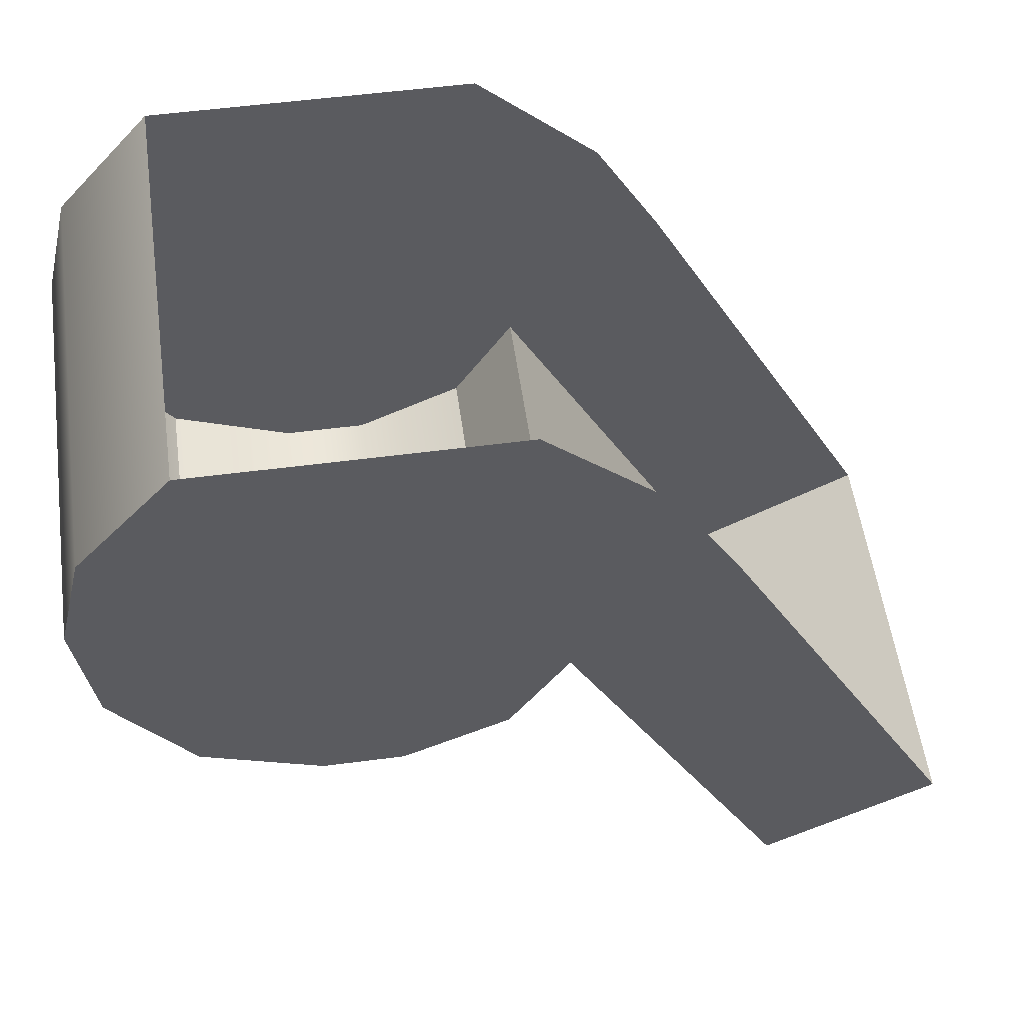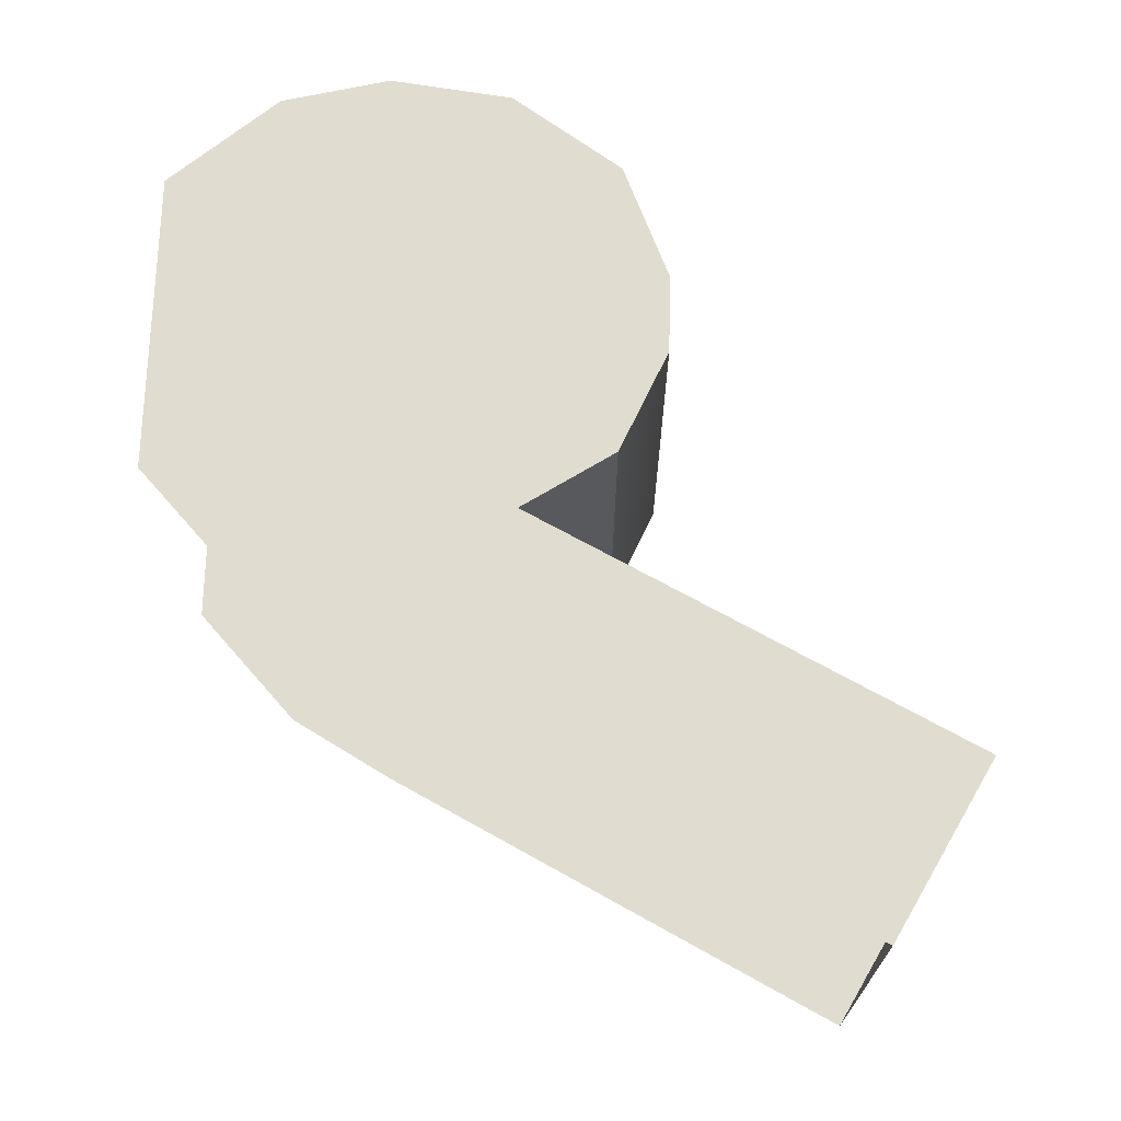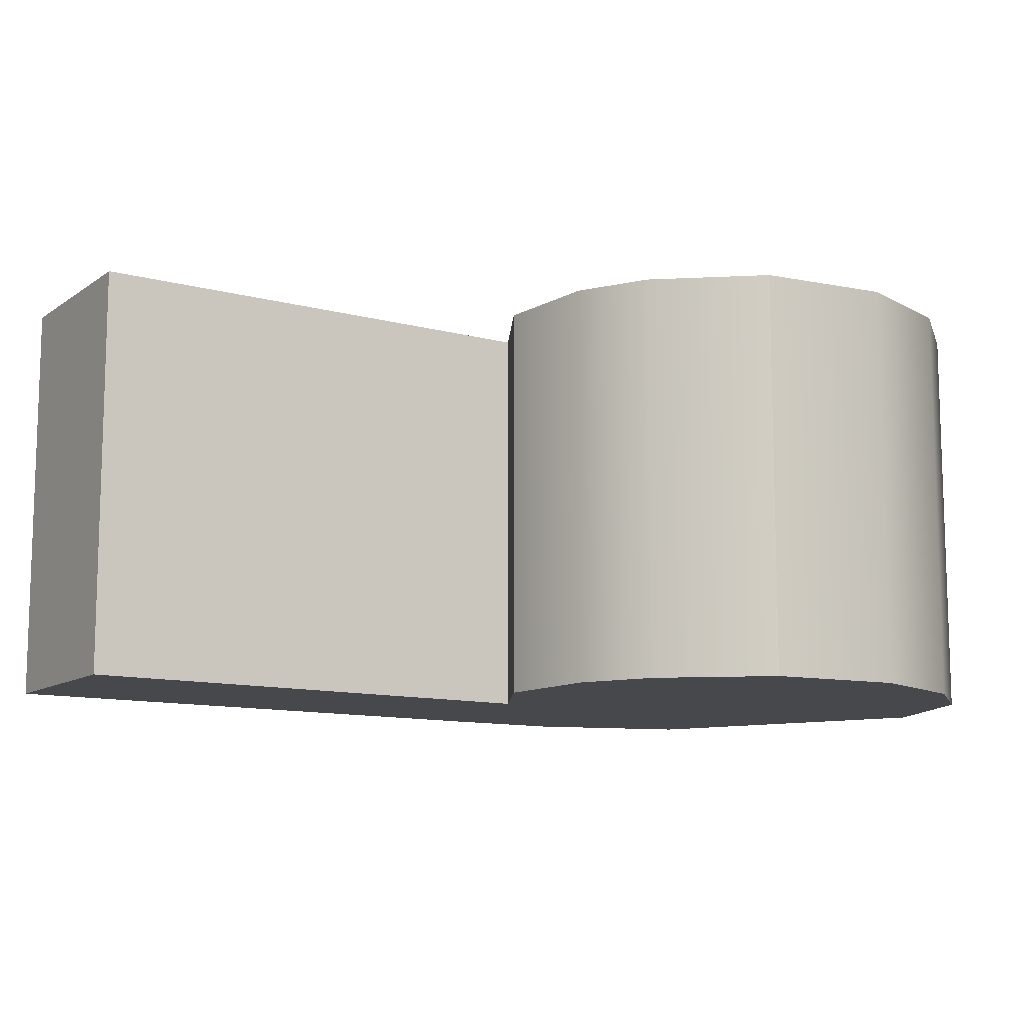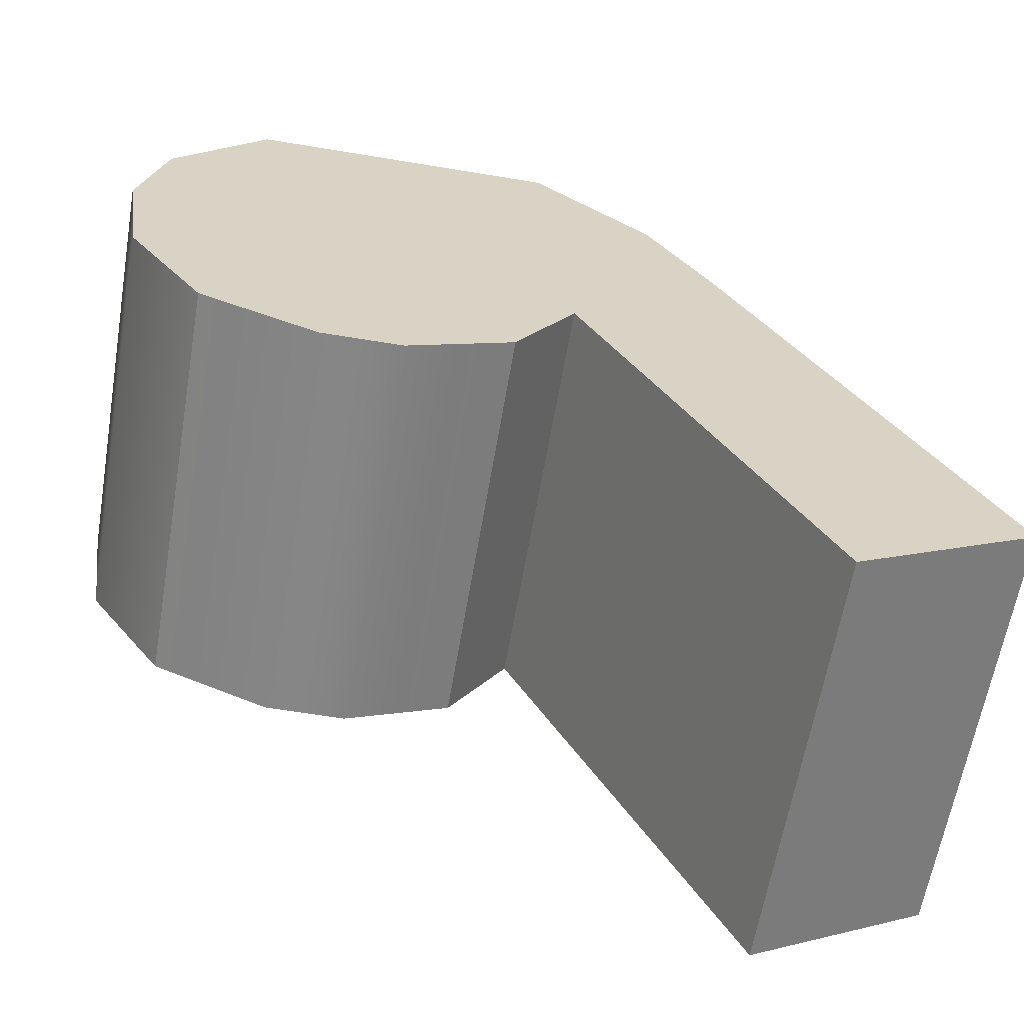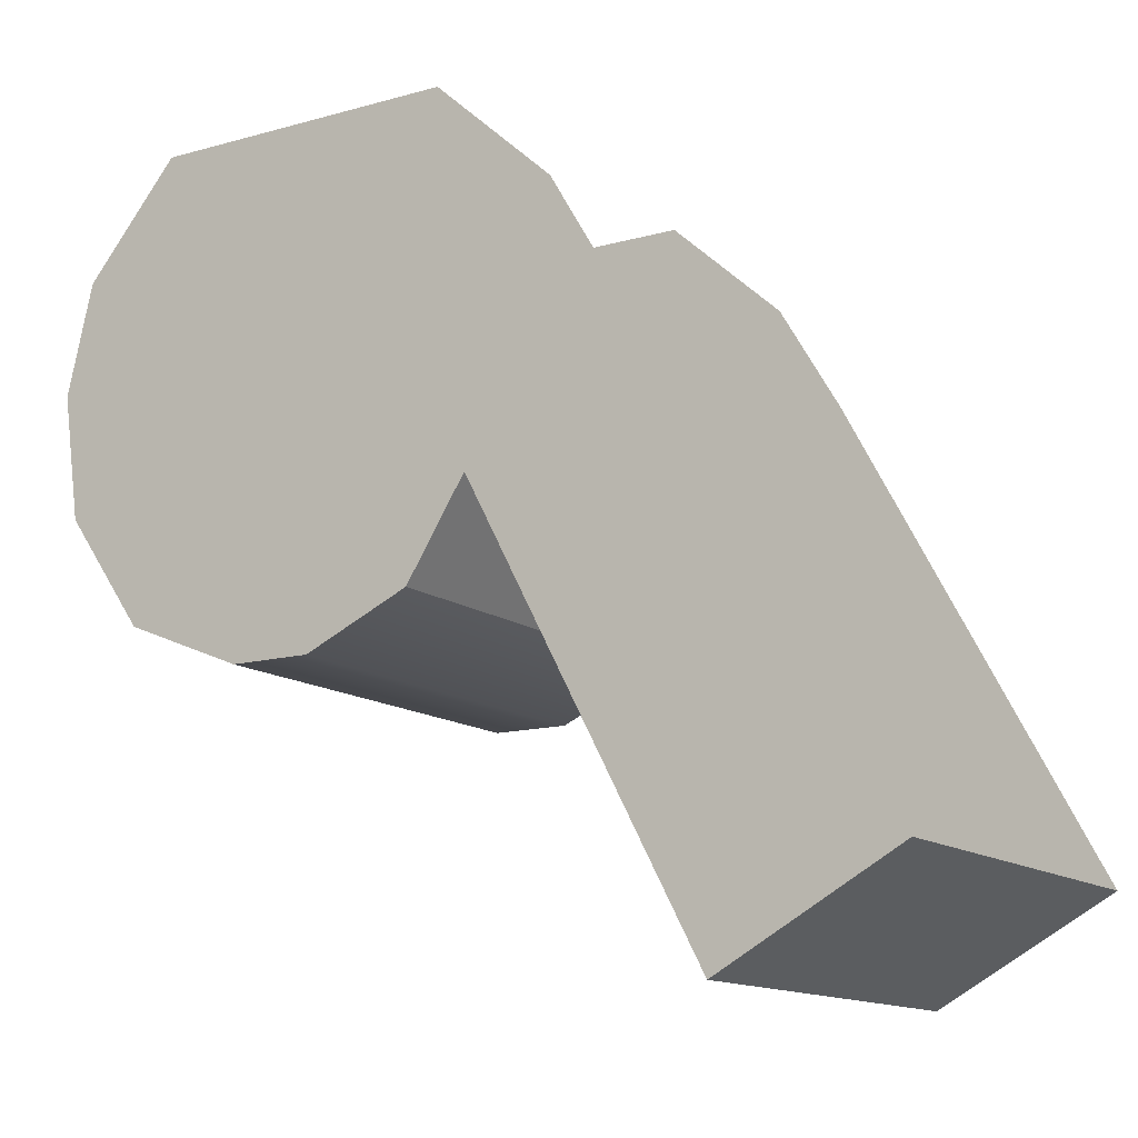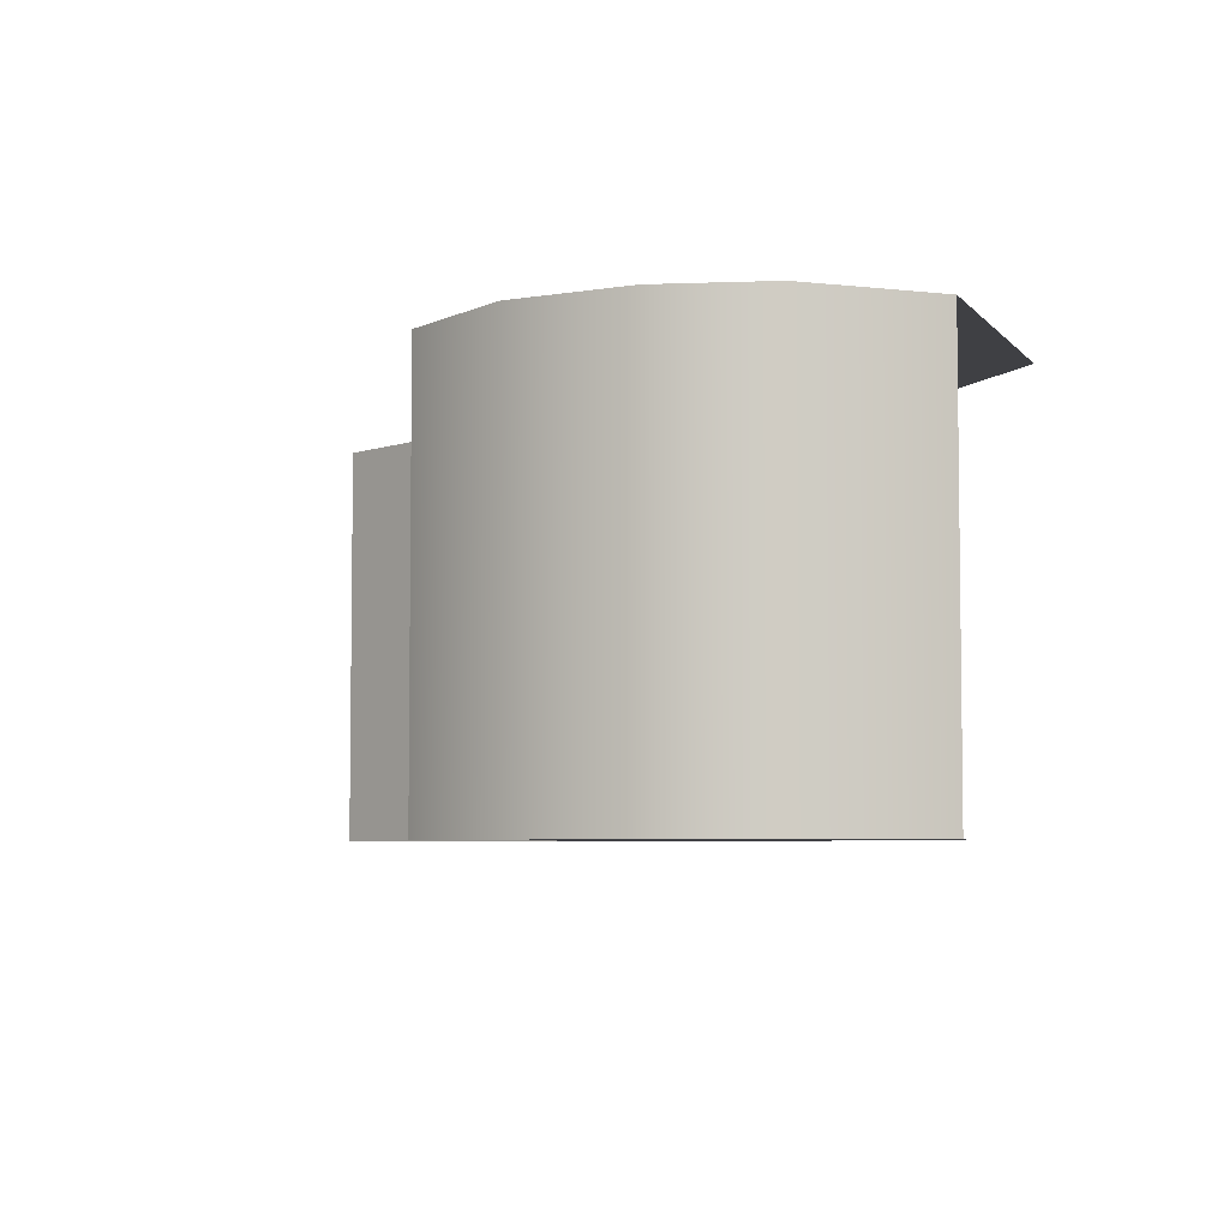
<metadata>
{"format":"obj","ext":"obj","renderer":"f3d","projection":"perspective","resolution":1024,"background":"white","views":[{"elev":54.6,"azim":172.1,"up":"+Y"},{"elev":69.4,"azim":-88.7,"up":"+Z"},{"elev":-11.3,"azim":29.0,"up":"+Z"},{"elev":-62.0,"azim":170.4,"up":"+Y"},{"elev":-13.4,"azim":-147.8,"up":"+Y"},{"elev":-5.1,"azim":110.3,"up":"+Z"}]}
</metadata>
<code>
o sponza_173
v -78.24 66.6 -28.3
v -78.37 66.6 -28.3
v -78.54 66.68 -28.3
v -78.05 66.68 -28.3
v -77.89 67.06 -28.3
v -78.89 67.06 -28.3
v -78.78 67.24 -28.3
v -77.93 67.24 -28.3
v -78.59 67.42 -28.3
v -78.09 67.42 -28.3
v -78.64 66.83 -28.3
v -77.92 66.86 -28.3
v -79.02 66.11 -28.3
v -79.3 66.27 -28.3
v -77.93 67.24 -28.3
v -77.93 67.24 -27.62
v -77.89 67.06 -27.62
v -77.89 67.06 -28.3
v -78.09 67.42 -27.62
v -78.09 67.42 -28.3
v -78.54 66.68 -27.62
v -78.64 66.83 -27.62
v -78.64 66.83 -28.3
v -78.54 66.68 -28.3
v -77.92 66.86 -28.3
v -77.92 66.86 -27.62
v -78.05 66.68 -27.62
v -78.05 66.68 -28.3
v -78.64 66.83 -28.3
v -78.64 66.83 -27.62
v -79.02 66.11 -27.62
v -79.02 66.11 -28.3
v -79.02 66.11 -28.3
v -79.02 66.11 -27.62
v -79.3 66.27 -27.62
v -79.3 66.27 -28.3
v -78.24 66.6 -27.62
v -78.05 66.68 -27.62
v -78.54 66.68 -27.62
v -78.37 66.6 -27.62
v -78.78 67.24 -27.62
v -78.89 67.06 -27.62
v -77.89 67.06 -27.62
v -77.93 67.24 -27.62
v -78.59 67.42 -27.62
v -78.09 67.42 -27.62
v -78.64 66.83 -27.62
v -77.92 66.86 -27.62
v -79.3 66.27 -27.62
v -79.02 66.11 -27.62
v -78.37 66.6 -28.3
v -78.24 66.6 -28.3
v -78.24 66.6 -27.62
v -78.37 66.6 -27.62
v -78.05 66.68 -28.3
v -78.05 66.68 -27.62
v -78.54 66.68 -27.62
v -78.54 66.68 -28.3
f 1 2 3
f 1 3 4
f 5 6 7
f 5 7 8
f 8 7 9
f 8 9 10
f 11 6 5
f 11 5 12
f 4 3 11
f 4 11 12
f 11 13 14
f 11 14 6
f 15 16 17
f 15 17 18
f 19 16 15
f 19 15 20
f 21 22 23
f 21 23 24
f 25 26 27
f 25 27 28
f 29 30 31
f 29 31 32
f 33 34 35
f 33 35 36
f 37 38 39
f 37 39 40
f 41 42 43
f 41 43 44
f 45 41 44
f 45 44 46
f 43 42 47
f 43 47 48
f 38 48 47
f 38 47 39
f 47 42 49
f 47 49 50
f 51 52 53
f 51 53 54
f 52 55 56
f 52 56 53
f 17 26 25
f 17 25 18
f 54 57 58
f 54 58 51

</code>
